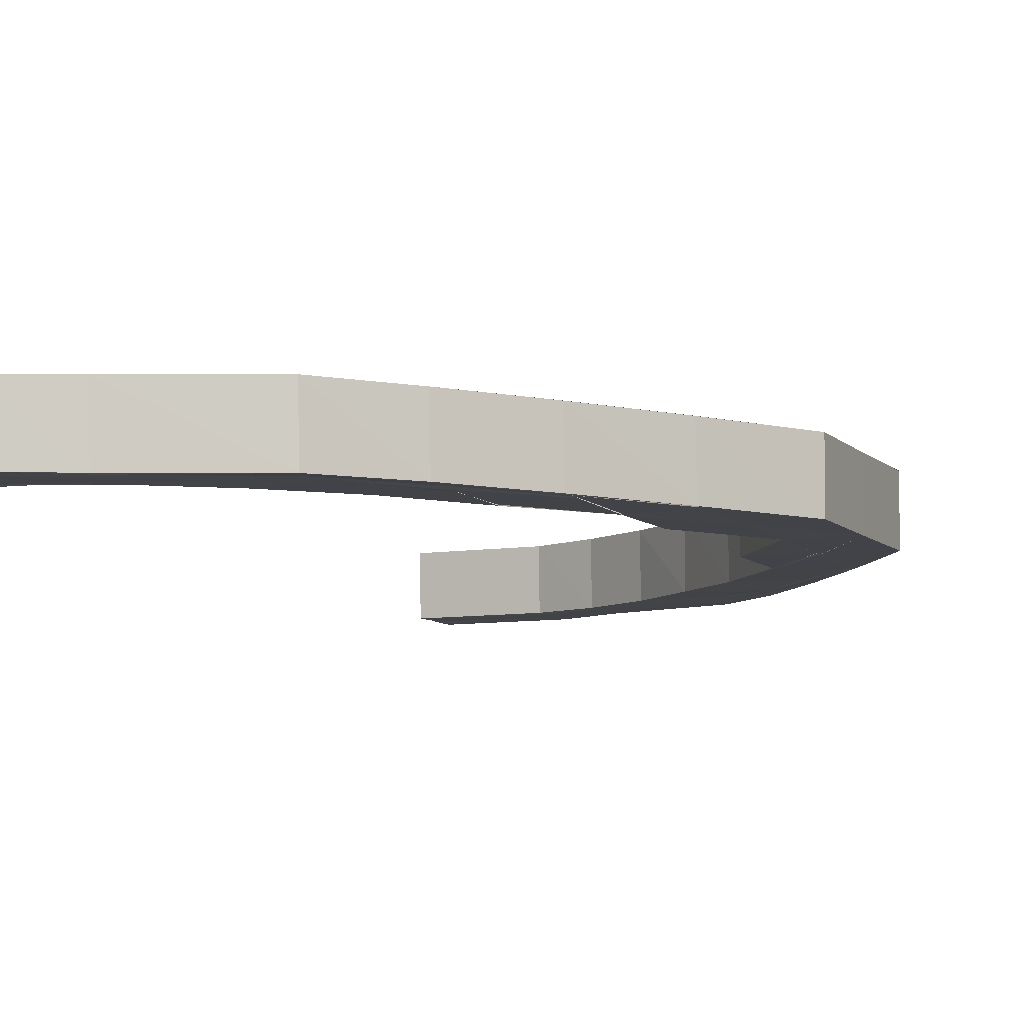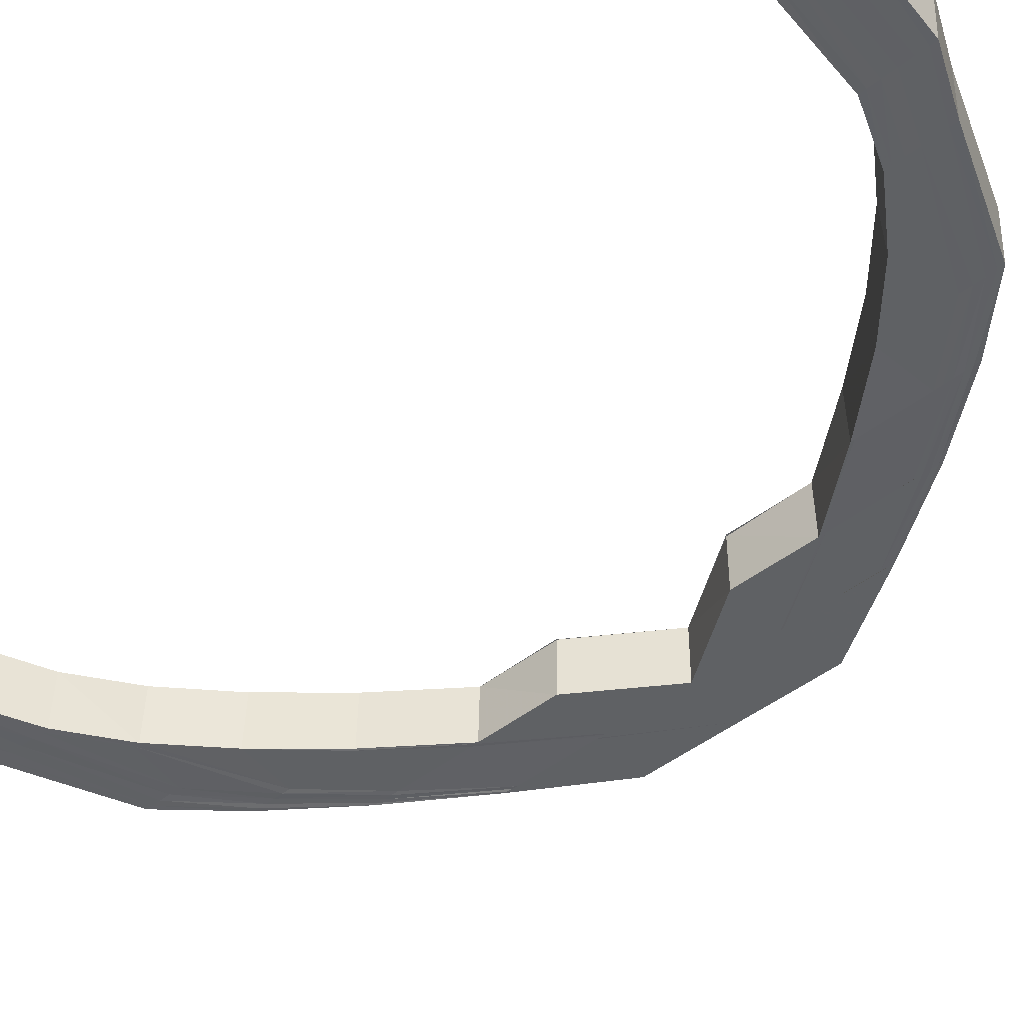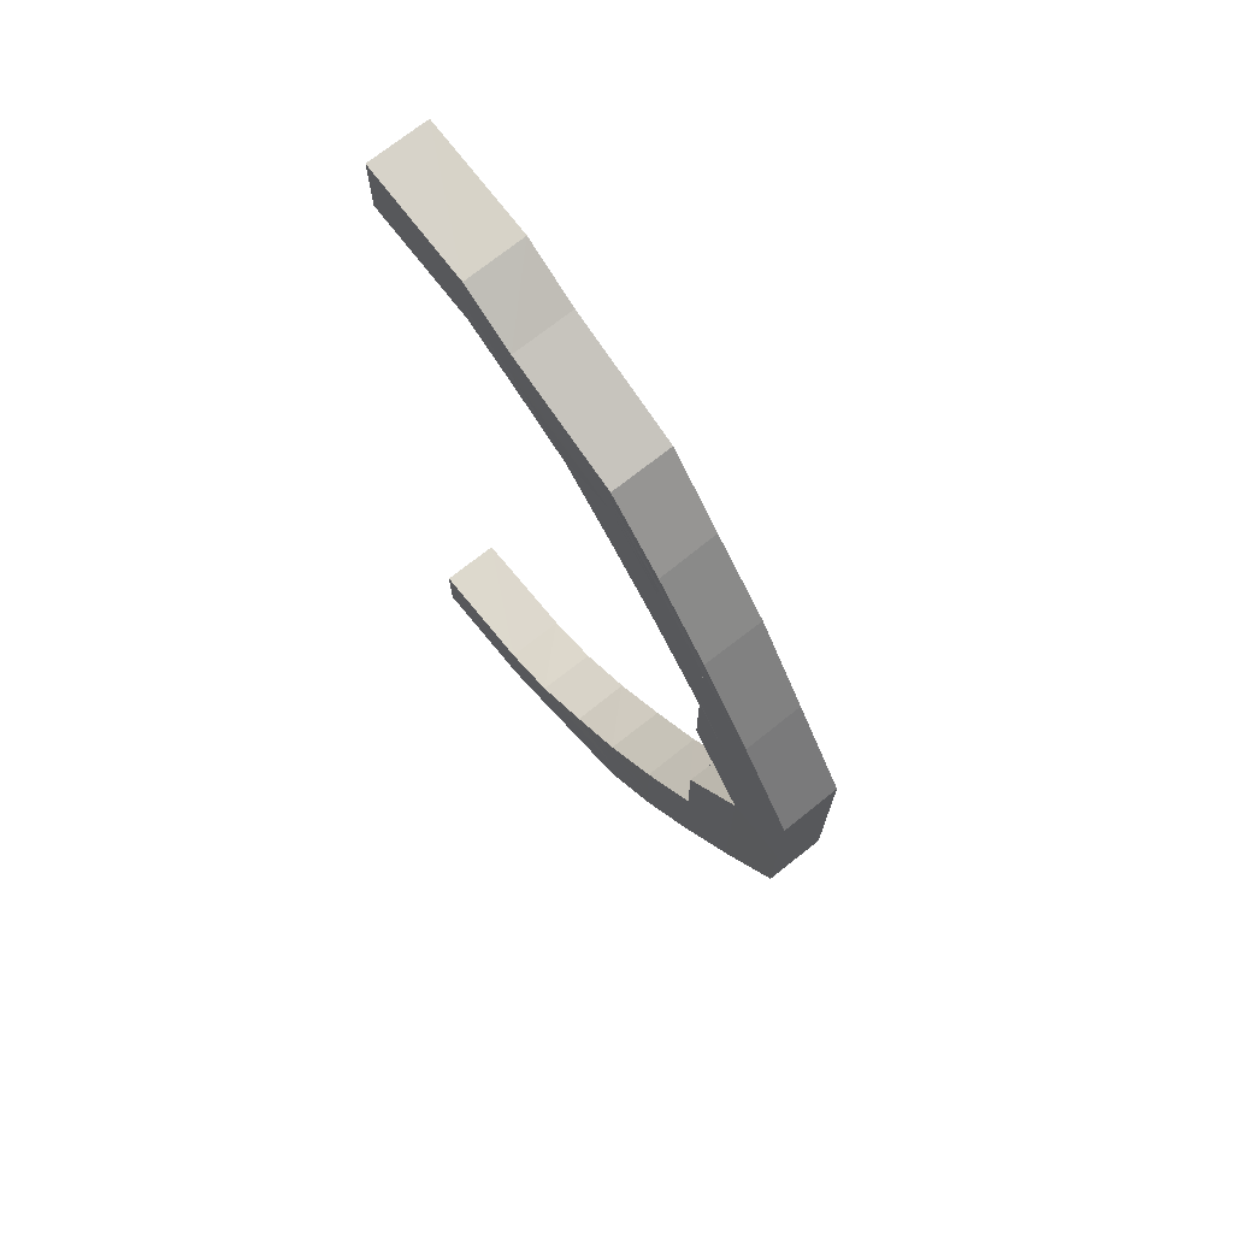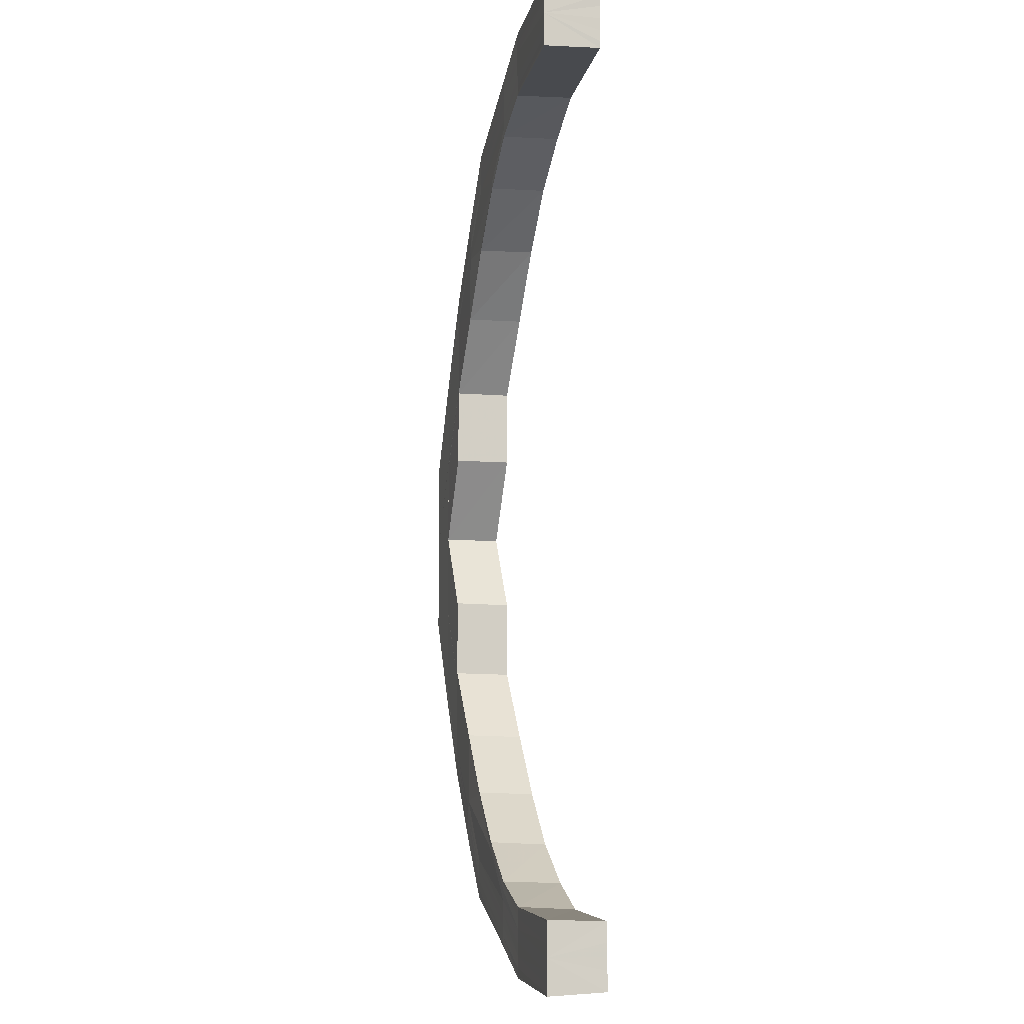
<metadata>
{"format":"obj","ext":"obj","renderer":"f3d","projection":"perspective","resolution":1024,"background":"white","views":[{"elev":-7.6,"azim":21.9,"up":"+Y"},{"elev":-46.0,"azim":-48.0,"up":"+Y"},{"elev":71.7,"azim":51.5,"up":"+Z"},{"elev":-9.9,"azim":-103.5,"up":"+Z"}]}
</metadata>
<code>
o 11085
v 2252 1881 17.2
v 2252 1881 17.2
v 2252 1881 17.2
v 2252 1881 17.2
v 2252 1881 17.2
v 2252 1881 17.21
v 2252 1881 17.21
v 2252 1881 17.22
v 2252 1881 17.21
v 2252 1881 17.24
v 2252 1881 17.22
v 2252 1881 17.25
v 2252 1881 17.24
v 2252 1881 17.2
v 2252 1881 17.2
v 2252 1881 17.21
v 2252 1881 17.21
v 2252 1881 17.2
v 2252 1881 17.2
v 2252 1881 17.2
v 2252 1881 17.2
v 2252 1881 17.21
v 2252 1881 17.21
v 2252 1881 17.22
v 2252 1881 17.2
v 2252 1881 17.2
v 2252 1881 17.2
v 2252 1881 17.21
v 2252 1881 17.21
v 2252 1881 17.2
v 2252 1881 17.21
v 2252 1881 17.21
v 2252 1881 17.22
v 2252 1881 17.22
v 2252 1881 17.24
v 2252 1881 17.21
v 2252 1881 17.21
v 2252 1881 17.21
v 2252 1881 17.21
v 2252 1881 17.21
v 2252 1881 17.21
v 2252 1881 17.21
v 2252 1881 17.21
v 2252 1881 17.21
v 2252 1881 17.22
v 2252 1881 17.21
v 2252 1881 17.22
v 2252 1881 17.21
v 2252 1881 17.21
v 2252 1881 17.21
v 2252 1881 17.22
v 2252 1881 17.22
v 2252 1881 17.22
v 2252 1881 17.22
v 2252 1881 17.22
v 2252 1881 17.22
v 2252 1881 17.23
v 2252 1881 17.23
v 2252 1881 17.23
v 2252 1881 17.23
v 2252 1881 17.24
v 2252 1881 17.24
v 2252 1881 17.26
v 2252 1881 17.26
v 2252 1881 17.24
v 2252 1881 17.24
v 2252 1881 17.26
v 2252 1881 17.26
v 2252 1881 17.27
v 2252 1881 17.27
v 2252 1881 17.28
v 2252 1881 17.27
v 2252 1881 17.3
v 2252 1881 17.3
v 2252 1881 17.25
v 2252 1881 17.27
v 2252 1881 17.25
v 2252 1881 17.24
v 2252 1881 17.24
v 2252 1881 17.25
v 2252 1881 17.23
v 2252 1881 17.24
v 2252 1881 17.22
v 2252 1881 17.23
v 2252 1881 17.23
v 2252 1881 17.24
v 2252 1881 17.25
v 2252 1881 17.25
v 2252 1881 17.25
v 2252 1881 17.27
v 2252 1881 17.28
v 2252 1881 17.27
v 2252 1881 17.27
v 2252 1881 17.28
v 2252 1881 17.27
v 2252 1881 17.28
v 2252 1881 17.3
v 2252 1881 17.3
v 2252 1881 17.28
v 2252 1881 17.3
v 2252 1881 17.32
v 2252 1881 17.33
v 2252 1881 17.32
v 2252 1881 17.28
v 2252 1881 17.3
v 2252 1881 17.3
v 2252 1881 17.28
v 2252 1881 17.27
v 2252 1881 17.32
v 2252 1881 17.32
v 2252 1881 17.33
v 2252 1881 17.33
v 2252 1881 17.34
v 2252 1881 17.34
v 2252 1881 17.36
v 2252 1881 17.36
v 2252 1881 17.36
v 2252 1881 17.36
v 2252 1881 17.37
v 2252 1881 17.37
v 2252 1881 17.37
v 2252 1881 17.37
v 2252 1881 17.37
v 2252 1881 17.37
v 2252 1881 17.36
v 2252 1881 17.36
v 2252 1881 17.36
v 2252 1881 17.36
v 2252 1881 17.34
v 2252 1881 17.34
v 2252 1881 17.33
v 2252 1881 17.33
v 2252 1881 17.32
v 2252 1881 17.32
v 2252 1881 17.3
v 2252 1881 17.3
v 2252 1881 17.33
v 2252 1881 17.32
v 2252 1881 17.34
v 2252 1881 17.34
v 2252 1881 17.36
v 2252 1881 17.33
v 2252 1881 17.31
v 2252 1881 17.36
v 2252 1881 17.35
v 2252 1881 17.34
v 2252 1881 17.33
v 2252 1881 17.31
v 2252 1881 17.3
v 2252 1881 17.31
v 2252 1881 17.3
v 2252 1881 17.3
v 2252 1881 17.28
v 2252 1881 17.31
v 2252 1881 17.3
v 2252 1881 17.31
v 2252 1881 17.33
v 2252 1881 17.33
v 2252 1881 17.31
v 2252 1881 17.33
v 2252 1881 17.33
v 2252 1881 17.31
v 2252 1881 17.34
v 2252 1881 17.33
v 2252 1881 17.33
v 2252 1881 17.34
v 2252 1881 17.35
v 2252 1881 17.34
v 2252 1881 17.35
v 2252 1881 17.35
v 2252 1881 17.36
v 2252 1881 17.35
v 2252 1881 17.36
v 2252 1881 17.36
v 2252 1881 17.36
v 2252 1881 17.36
v 2252 1881 17.36
v 2252 1881 17.35
v 2252 1881 17.35
v 2252 1881 17.35
v 2252 1881 17.35
v 2252 1881 17.34
v 2252 1881 17.34
v 2252 1881 17.33
v 2252 1881 17.36
v 2252 1881 17.36
v 2252 1881 17.35
v 2252 1881 17.35
v 2252 1881 17.34
v 2252 1881 17.34
v 2252 1881 17.35
v 2252 1881 17.35
v 2252 1881 17.36
v 2252 1881 17.36
v 2252 1881 17.36
v 2252 1881 17.36
v 2252 1881 17.35
v 2252 1881 17.36
v 2252 1881 17.36
v 2252 1881 17.36
v 2252 1881 17.36
v 2252 1881 17.36
v 2252 1881 17.36
v 2252 1881 17.37
v 2252 1881 17.36
v 2252 1881 17.36
v 2252 1881 17.36
v 2252 1881 17.36
v 2252 1881 17.37
v 2252 1881 17.35
v 2252 1881 17.37
v 2252 1881 17.37
v 2252 1881 17.37
v 2252 1881 17.37
v 2252 1881 17.37
v 2252 1881 17.36
v 2252 1881 17.36
v 2252 1881 17.35
v 2252 1881 17.34
v 2252 1881 17.2
v 2252 1881 17.2
v 2252 1881 17.2
v 2252 1881 17.2
v 2252 1881 17.21
v 2252 1881 17.21
v 2252 1881 17.21
v 2252 1881 17.22
v 2252 1881 17.22
v 2252 1881 17.24
v 2252 1881 17.24
v 2252 1881 17.25
v 2252 1881 17.25
v 2252 1881 17.27
v 2252 1881 17.25
v 2252 1881 17.27
v 2252 1881 17.27
v 2252 1881 17.25
v 2252 1881 17.24
v 2252 1881 17.28
v 2252 1881 17.24
v 2252 1881 17.22
v 2252 1881 17.25
v 2252 1881 17.3
v 2252 1881 17.3
v 2252 1881 17.3
v 2252 1881 17.32
v 2252 1881 17.32
v 2252 1881 17.28
v 2252 1881 17.3
v 2252 1881 17.32
v 2252 1881 17.3
v 2252 1881 17.27
v 2252 1881 17.27
v 2252 1881 17.27
v 2252 1881 17.26
v 2252 1881 17.26
v 2252 1881 17.24
v 2252 1881 17.24
v 2252 1881 17.23
v 2252 1881 17.23
v 2252 1881 17.22
v 2252 1881 17.22
v 2252 1881 17.22
v 2252 1881 17.22
v 2252 1881 17.21
v 2252 1881 17.21
v 2252 1881 17.21
v 2252 1881 17.21
v 2252 1881 17.21
v 2252 1881 17.21
v 2252 1881 17.21
v 2252 1881 17.21
v 2252 1881 17.22
v 2252 1881 17.21
v 2252 1881 17.22
v 2252 1881 17.22
v 2252 1881 17.21
v 2252 1881 17.21
v 2252 1881 17.21
v 2252 1881 17.21
v 2252 1881 17.2
v 2252 1881 17.21
v 2252 1881 17.21
v 2252 1881 17.21
v 2252 1881 17.2
v 2252 1881 17.2
v 2252 1881 17.2
v 2252 1881 17.2
v 2252 1881 17.2
v 2252 1881 17.21
v 2252 1881 17.2
v 2252 1881 17.21
v 2252 1881 17.2
v 2252 1881 17.2
v 2252 1881 17.21
v 2252 1881 17.22
v 2252 1881 17.2
v 2252 1881 17.2
v 2252 1881 17.21
v 2252 1881 17.22
v 2252 1881 17.22
v 2252 1881 17.23
v 2252 1881 17.23
v 2252 1881 17.23
v 2252 1881 17.23
v 2252 1881 17.24
v 2252 1881 17.24
v 2252 1881 17.26
v 2252 1881 17.23
v 2252 1881 17.22
v 2252 1881 17.26
v 2252 1881 17.24
v 2252 1881 17.26
v 2252 1881 17.24
v 2252 1881 17.24
v 2252 1881 17.27
v 2252 1881 17.27
v 2252 1881 17.25
v 2252 1881 17.27
v 2252 1881 17.25
v 2252 1881 17.24
v 2252 1881 17.25
v 2252 1881 17.23
v 2252 1881 17.24
v 2252 1881 17.22
v 2252 1881 17.22
v 2252 1881 17.21
v 2252 1881 17.21
v 2252 1881 17.2
v 2252 1881 17.21
v 2252 1881 17.21
v 2252 1881 17.2
v 2252 1881 17.2
v 2252 1881 17.2
v 2252 1881 17.22
v 2252 1881 17.21
v 2252 1881 17.2
v 2252 1881 17.3
v 2252 1881 17.3
v 2252 1881 17.28
v 2252 1881 17.3
v 2252 1881 17.31
v 2252 1881 17.31
v 2252 1881 17.3
v 2252 1881 17.33
v 2252 1881 17.31
v 2252 1881 17.3
v 2252 1881 17.31
v 2252 1881 17.33
v 2252 1881 17.34
v 2252 1881 17.33
v 2252 1881 17.33
v 2252 1881 17.34
v 2252 1881 17.35
v 2252 1881 17.34
v 2252 1881 17.35
v 2252 1881 17.35
v 2252 1881 17.35
v 2252 1881 17.34
v 2252 1881 17.35
v 2252 1881 17.36
v 2252 1881 17.33
v 2252 1881 17.32
v 2252 1881 17.36
v 2252 1881 17.33
v 2252 1881 17.34
v 2252 1881 17.33
v 2252 1881 17.34
v 2252 1881 17.35
v 2252 1881 17.35
v 2252 1881 17.35
v 2252 1881 17.36
v 2252 1881 17.36
v 2252 1881 17.36
v 2252 1881 17.36
v 2252 1881 17.36
v 2252 1881 17.36
v 2252 1881 17.36
v 2252 1881 17.36
v 2252 1881 17.36
v 2252 1881 17.35
v 2252 1881 17.36
v 2252 1881 17.36
v 2252 1881 17.37
v 2252 1881 17.34
v 2252 1881 17.35
v 2252 1881 17.36
v 2252 1881 17.37
v 2252 1881 17.37
v 2252 1881 17.33
v 2252 1881 17.33
v 2252 1881 17.34
v 2252 1881 17.34
v 2252 1881 17.36
v 2252 1881 17.36
v 2252 1881 17.36
v 2252 1881 17.36
v 2252 1881 17.37
v 2252 1881 17.37
v 2252 1881 17.37
v 2252 1881 17.37
f 1 2 3
f 2 4 5
f 4 6 7
f 6 8 9
f 8 10 11
f 10 12 13
f 5 14 15
f 7 16 14
f 9 17 16
f 18 14 19
f 20 21 18
f 21 22 14
f 22 23 16
f 23 24 17
f 14 16 25
f 14 25 26
f 19 25 27
f 16 28 25
f 16 17 28
f 25 28 29
f 25 29 30
f 27 29 31
f 28 32 29
f 17 33 28
f 28 33 32
f 17 34 33
f 11 34 17
f 24 35 34
f 29 32 36
f 29 36 37
f 31 36 38
f 38 39 40
f 36 39 41
f 39 42 43
f 32 44 36
f 36 44 39
f 32 45 44
f 33 45 32
f 44 46 39
f 46 47 42
f 39 46 48
f 48 49 50
f 51 52 49
f 53 54 52
f 46 55 51
f 55 56 47
f 57 58 54
f 55 59 53
f 59 60 56
f 61 62 58
f 63 64 62
f 59 65 57
f 65 66 60
f 65 67 61
f 67 68 66
f 67 69 63
f 69 70 68
f 69 71 70
f 72 69 67
f 73 74 71
f 75 72 67
f 75 67 65
f 76 72 75
f 77 76 75
f 78 75 65
f 77 75 78
f 78 65 59
f 79 77 78
f 80 77 79
f 81 78 59
f 79 78 81
f 81 59 55
f 82 80 79
f 83 81 55
f 83 55 46
f 44 83 46
f 45 83 44
f 84 81 83
f 84 79 81
f 45 84 83
f 82 79 84
f 85 84 45
f 85 82 84
f 33 85 45
f 34 85 33
f 34 86 85
f 86 82 85
f 13 86 34
f 87 80 82
f 86 87 82
f 88 87 86
f 35 89 86
f 89 90 87
f 90 91 92
f 93 92 87
f 92 94 95
f 94 96 95
f 94 97 96
f 98 97 99
f 100 101 97
f 101 102 103
f 104 105 94
f 105 106 107
f 104 107 108
f 109 110 106
f 111 112 110
f 113 114 112
f 115 116 114
f 117 118 116
f 119 120 118
f 121 122 120
f 123 121 124
f 125 123 126
f 127 125 128
f 129 127 130
f 131 129 132
f 133 131 134
f 135 133 136
f 132 137 103
f 103 137 138
f 102 139 137
f 130 140 137
f 139 141 140
f 137 142 138
f 137 140 142
f 138 142 143
f 141 144 145
f 128 145 140
f 140 146 142
f 140 145 146
f 142 147 143
f 142 146 147
f 143 147 148
f 143 148 149
f 149 148 73
f 148 150 73
f 73 150 151
f 151 152 153
f 151 154 155
f 154 156 155
f 150 157 154
f 158 157 150
f 159 160 156
f 157 161 162
f 158 163 157
f 164 165 156
f 160 166 165
f 166 167 168
f 167 169 170
f 169 171 172
f 171 173 174
f 173 175 176
f 177 176 178
f 179 178 180
f 181 180 182
f 183 182 184
f 185 186 177
f 187 185 179
f 188 187 181
f 189 188 183
f 189 190 161
f 188 191 190
f 187 192 191
f 185 193 192
f 194 195 193
f 196 194 185
f 197 188 189
f 163 197 189
f 198 187 188
f 197 198 188
f 199 185 187
f 198 199 187
f 199 200 185
f 201 196 199
f 202 199 198
f 202 203 199
f 204 201 202
f 201 196 205
f 204 201 205
f 196 194 205
f 194 173 205
f 173 206 205
f 207 202 198
f 207 198 197
f 208 202 207
f 208 209 202
f 210 207 197
f 211 204 208
f 211 204 205
f 210 197 163
f 212 211 205
f 121 212 205
f 212 211 213
f 214 212 213
f 213 215 208
f 144 214 216
f 124 213 216
f 213 208 217
f 216 213 217
f 217 208 207
f 217 207 210
f 216 217 218
f 218 217 210
f 145 216 218
f 126 216 145
f 145 218 146
f 218 210 219
f 146 218 219
f 219 210 163
f 146 219 147
f 219 163 158
f 147 219 158
f 220 221 222
f 223 224 221
f 225 226 224
f 227 228 226
f 229 230 228
f 231 232 230
f 233 108 232
f 231 233 88
f 233 104 93
f 234 235 231
f 236 235 234
f 236 104 235
f 234 237 238
f 239 104 236
f 240 234 229
f 240 238 241
f 242 234 240
f 239 243 104
f 243 244 104
f 244 245 104
f 244 246 245
f 246 247 245
f 248 249 239
f 247 250 251
f 252 248 253
f 96 239 253
f 254 253 255
f 256 252 255
f 257 256 258
f 259 257 260
f 261 259 262
f 263 261 264
f 265 263 266
f 267 265 268
f 266 269 270
f 271 272 270
f 272 273 269
f 270 269 274
f 264 275 269
f 273 276 275
f 269 277 274
f 269 275 277
f 274 277 278
f 277 279 278
f 275 280 277
f 277 280 279
f 278 279 281
f 282 271 281
f 283 282 281
f 284 283 281
f 285 284 281
f 286 285 281
f 287 286 281
f 288 287 281
f 289 288 281
f 279 290 281
f 281 290 291
f 279 292 290
f 280 292 279
f 290 293 291
f 291 293 294
f 292 295 290
f 290 295 293
f 280 296 292
f 293 297 294
f 294 297 298
f 295 299 293
f 293 299 297
f 292 300 295
f 296 300 292
f 295 301 299
f 300 301 295
f 296 302 300
f 300 303 301
f 302 303 300
f 304 302 296
f 303 305 301
f 304 306 302
f 258 306 304
f 307 308 306
f 309 307 304
f 310 304 296
f 276 309 310
f 260 304 310
f 310 296 280
f 275 310 280
f 262 310 275
f 255 311 306
f 306 311 312
f 311 313 312
f 312 313 314
f 312 314 303
f 303 314 305
f 314 315 305
f 316 317 313
f 316 239 317
f 313 317 318
f 317 319 318
f 318 319 320
f 318 320 315
f 315 320 321
f 320 322 321
f 315 321 323
f 305 315 323
f 321 322 324
f 322 242 324
f 324 242 240
f 321 324 325
f 323 321 325
f 324 240 326
f 325 324 326
f 326 240 227
f 326 241 327
f 325 326 328
f 328 326 225
f 328 327 329
f 330 325 328
f 323 325 330
f 330 328 331
f 331 328 223
f 331 329 332
f 333 332 334
f 333 331 220
f 335 323 330
f 305 323 335
f 301 305 335
f 301 335 299
f 335 330 336
f 336 330 331
f 299 335 336
f 336 331 333
f 299 336 297
f 297 336 333
f 297 333 298
f 298 333 337
f 338 339 340
f 339 341 239
f 339 342 341
f 342 343 341
f 341 343 344
f 342 345 343
f 165 345 342
f 343 346 344
f 344 346 347
f 346 348 347
f 349 350 345
f 343 351 346
f 345 351 343
f 346 352 348
f 351 352 346
f 345 353 351
f 168 353 345
f 350 354 353
f 353 355 351
f 351 355 352
f 353 356 355
f 170 356 353
f 354 357 356
f 356 358 355
f 355 359 352
f 355 358 359
f 356 360 358
f 172 360 356
f 357 361 360
f 352 359 362
f 352 362 348
f 348 362 363
f 361 206 364
f 174 364 360
f 362 365 363
f 363 365 246
f 362 366 365
f 359 366 362
f 365 367 246
f 246 367 247
f 366 368 365
f 365 368 367
f 359 369 366
f 358 369 359
f 366 370 368
f 369 370 366
f 358 371 369
f 360 371 358
f 360 364 371
f 371 372 369
f 369 372 370
f 364 373 371
f 371 373 372
f 364 374 373
f 375 374 364
f 374 376 373
f 373 376 377
f 373 377 372
f 376 378 377
f 372 379 370
f 372 377 379
f 377 378 380
f 377 380 379
f 378 205 380
f 370 379 381
f 370 381 368
f 379 380 382
f 379 382 381
f 380 205 383
f 380 383 382
f 205 384 383
f 368 381 385
f 368 385 367
f 381 382 386
f 381 386 385
f 382 383 387
f 382 387 386
f 383 384 388
f 383 388 387
f 384 389 388
f 367 385 390
f 367 390 247
f 247 390 109
f 390 391 250
f 385 392 390
f 385 386 392
f 390 392 111
f 392 393 391
f 386 394 392
f 392 394 113
f 394 395 393
f 386 387 394
f 387 396 394
f 394 396 115
f 396 397 395
f 387 388 396
f 388 398 396
f 396 398 117
f 388 389 398
f 398 399 397
f 389 400 398
f 400 401 399
f 398 400 119

</code>
